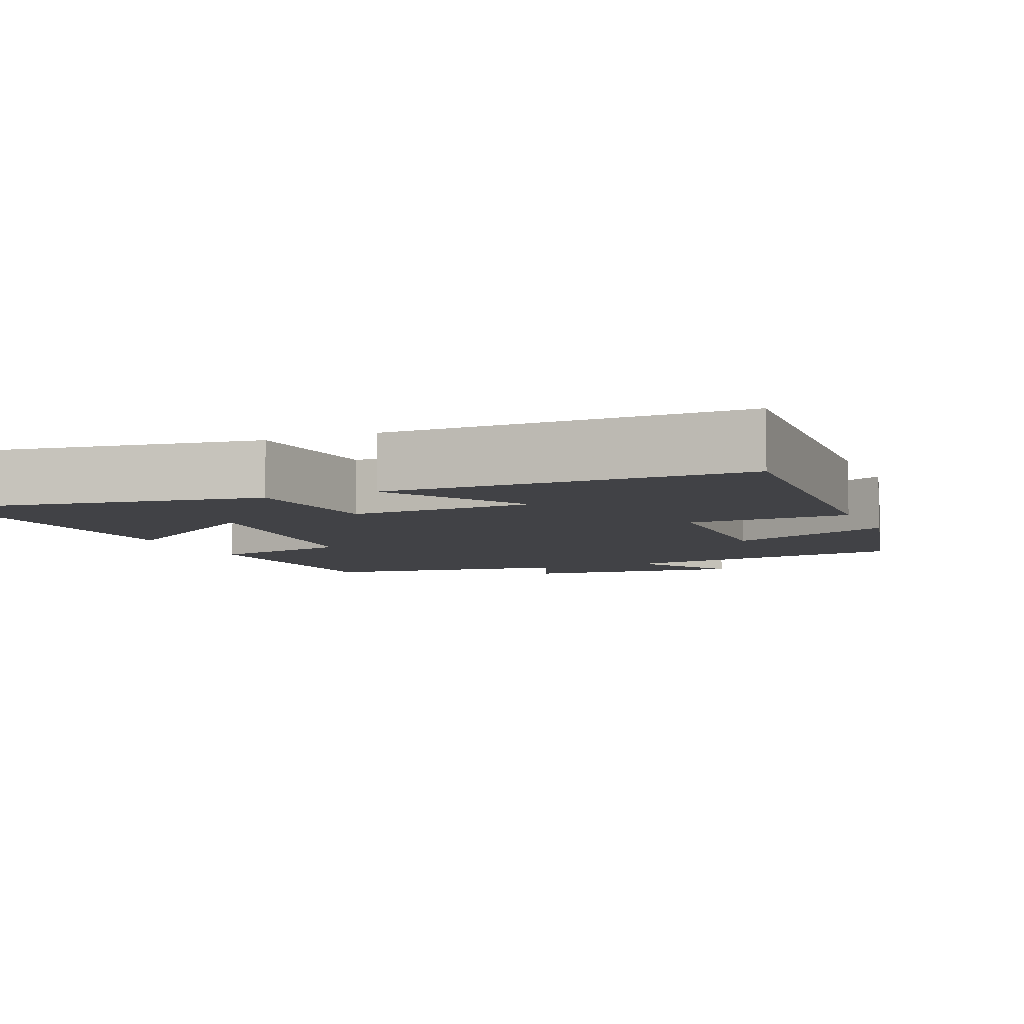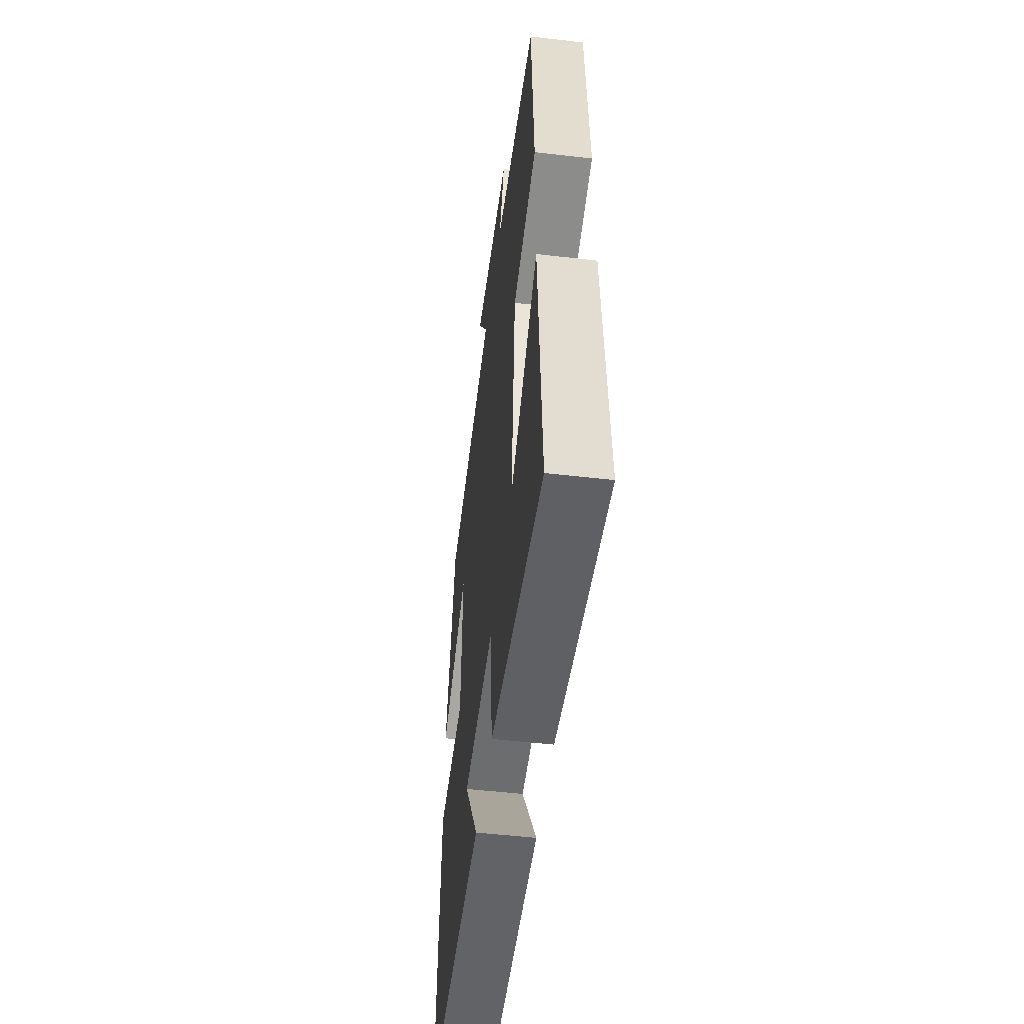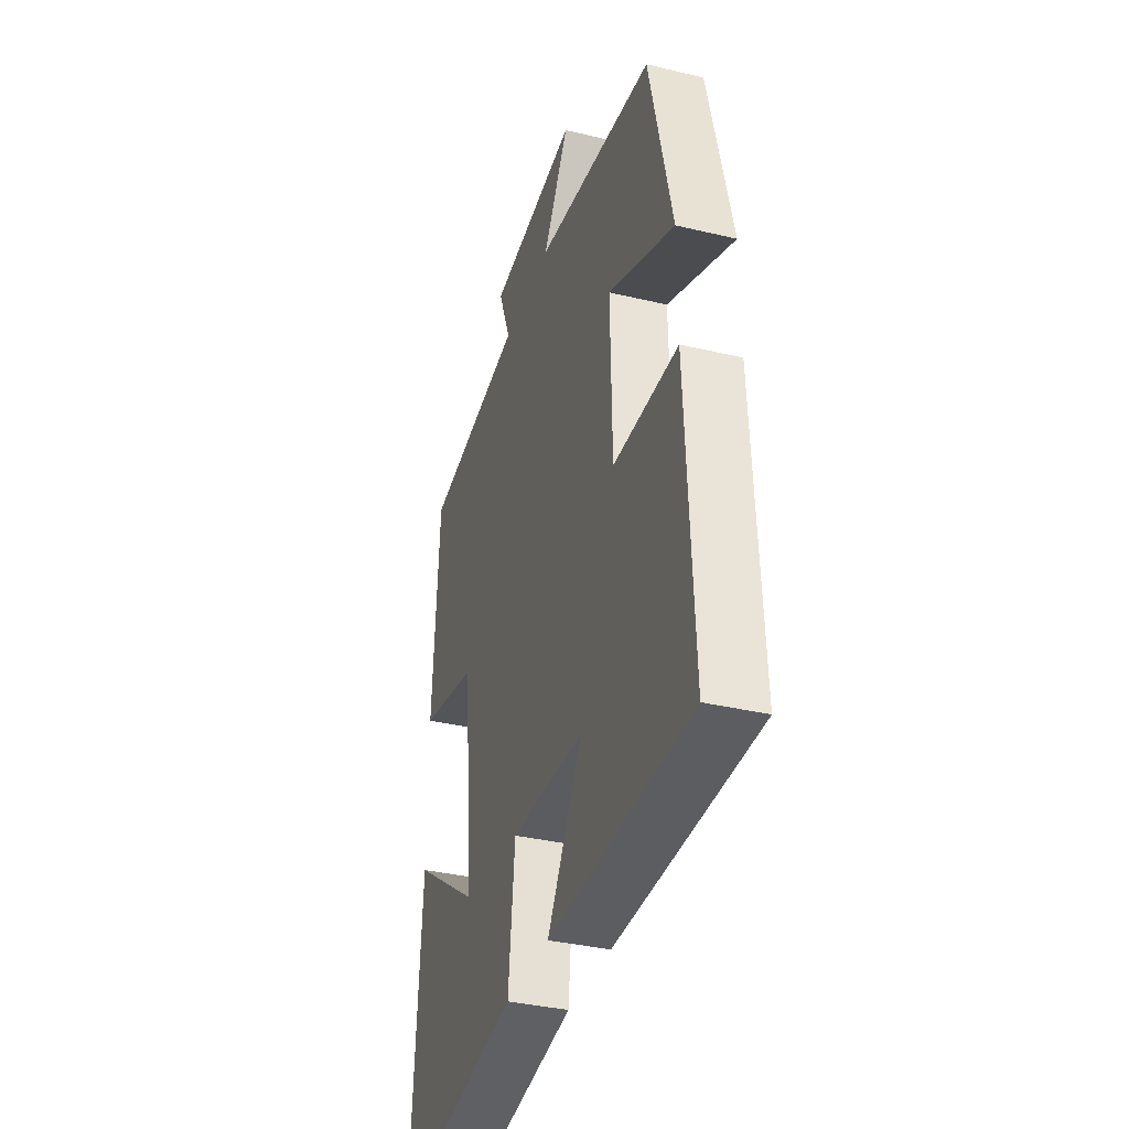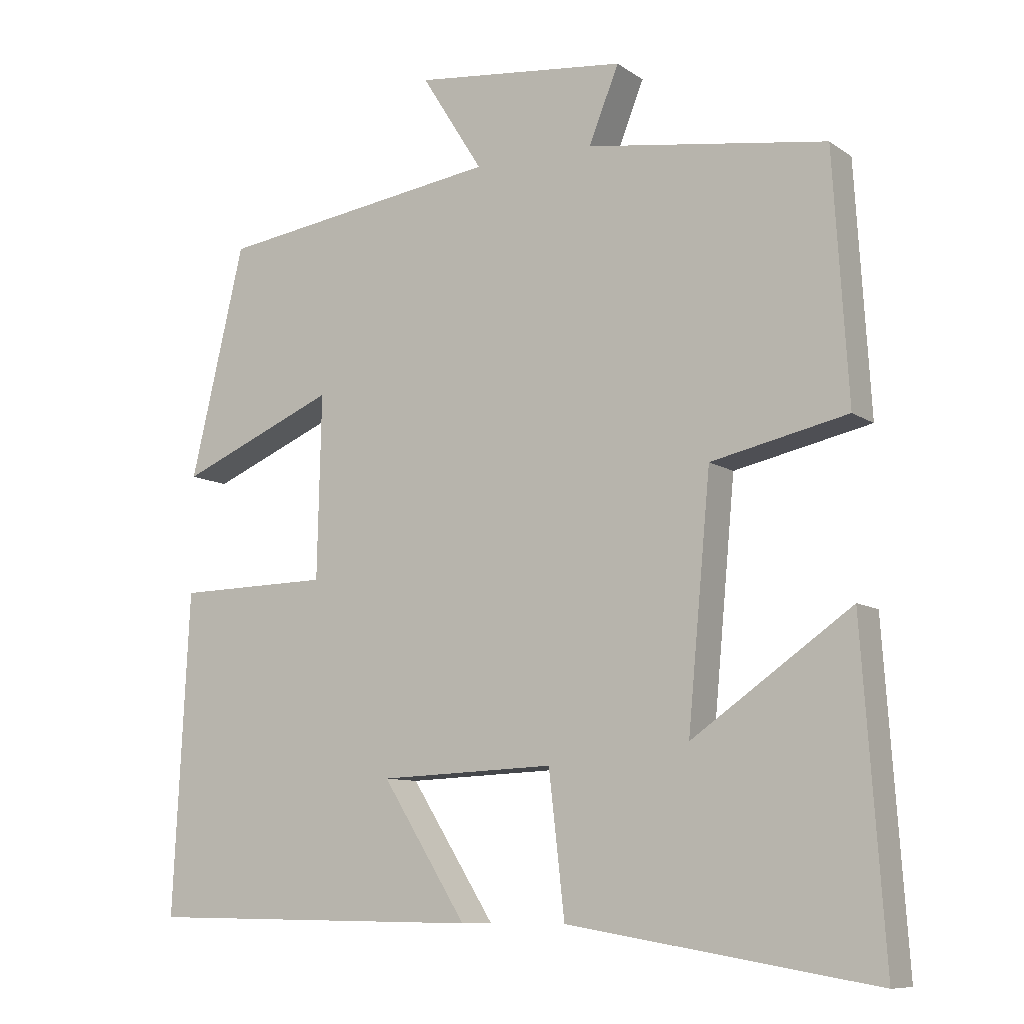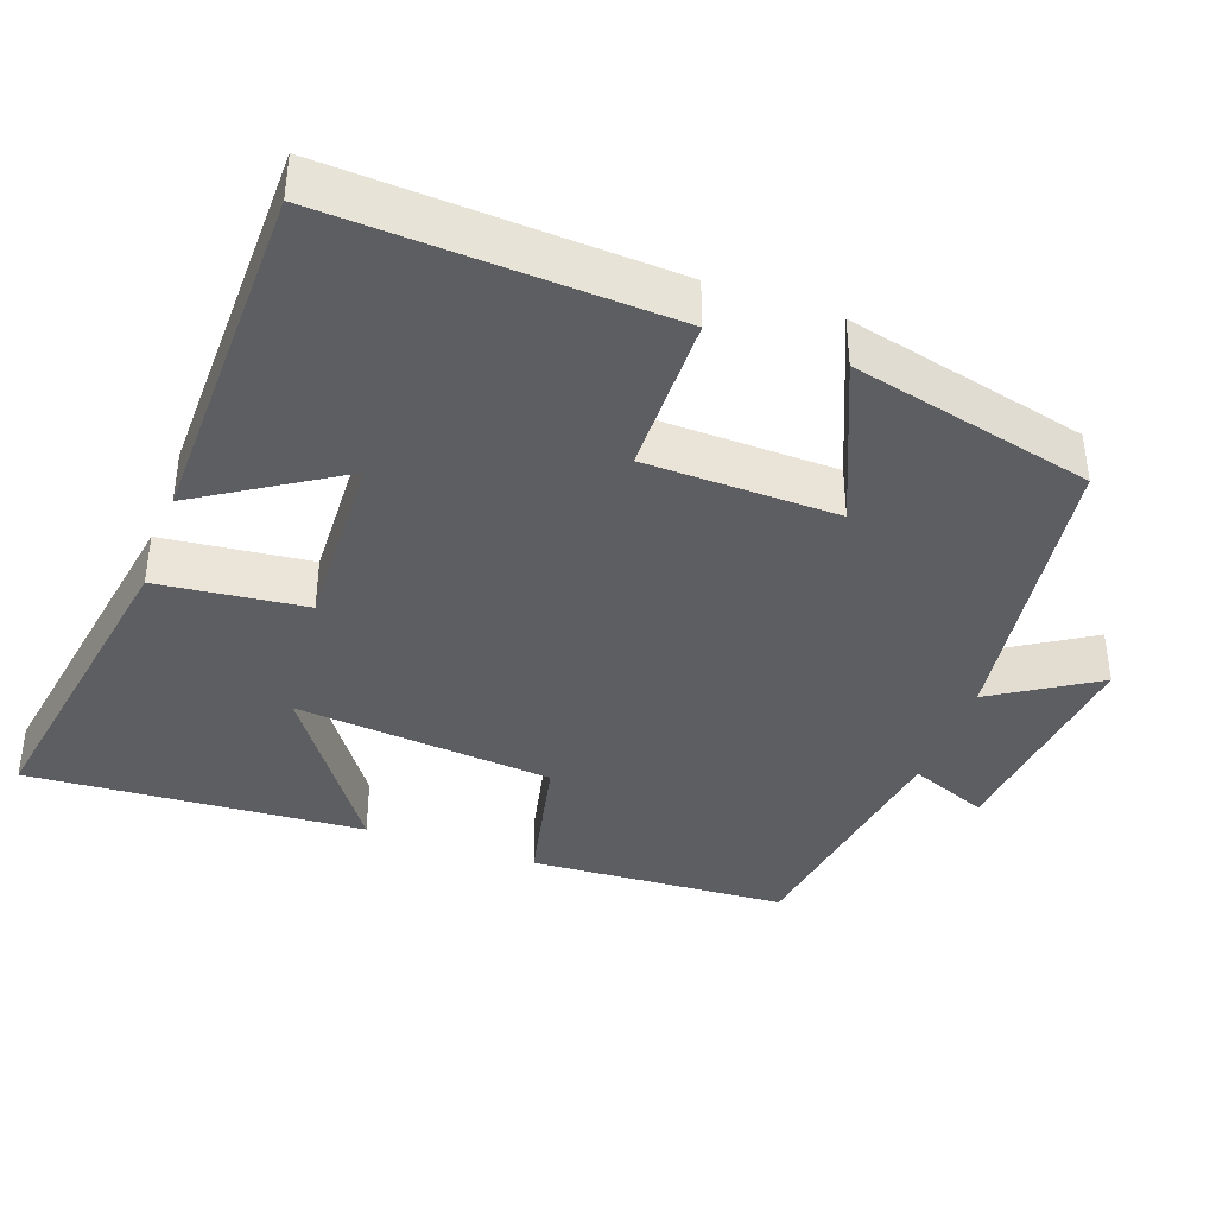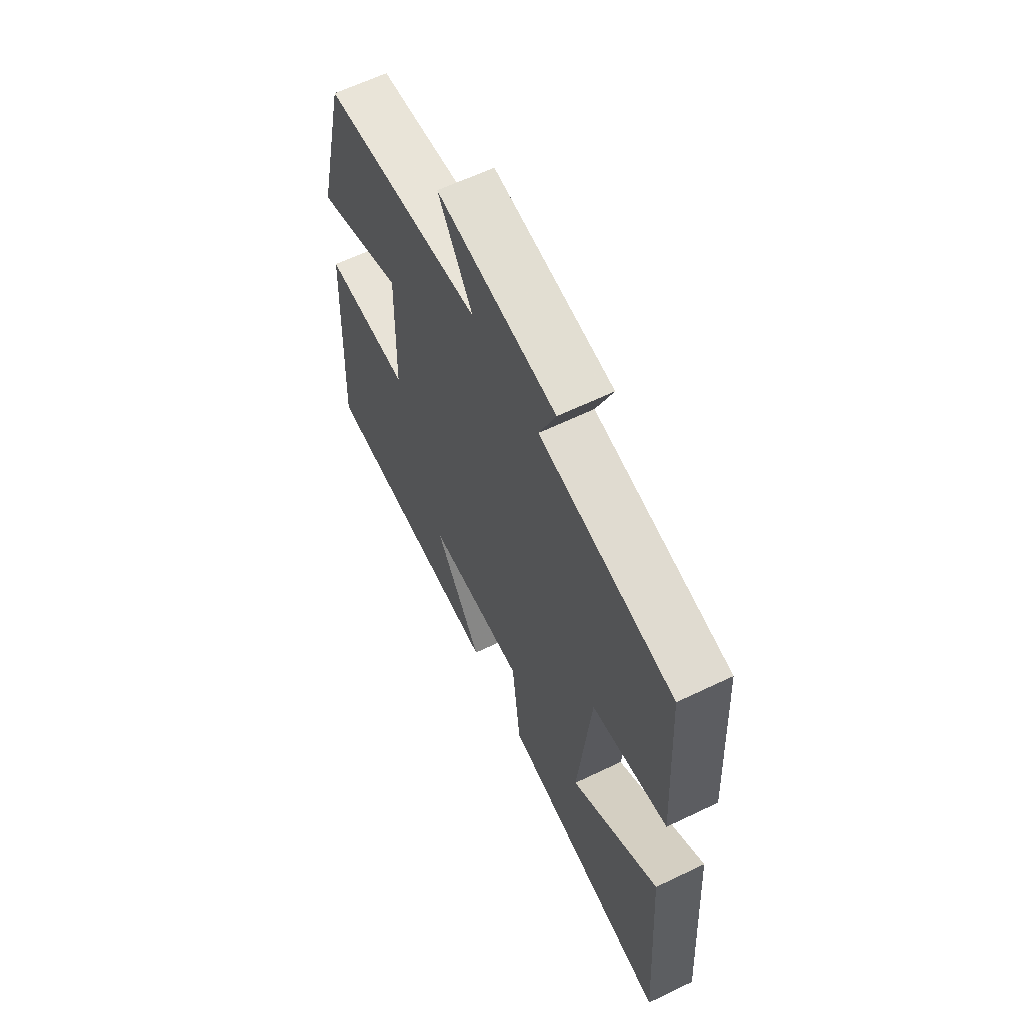
<metadata>
{"format":"obj","ext":"obj","renderer":"f3d","projection":"perspective","resolution":1024,"background":"white","views":[{"elev":-6.6,"azim":-157.0,"up":"+Y"},{"elev":-51.6,"azim":82.8,"up":"+Z"},{"elev":-35.9,"azim":-107.4,"up":"+Z"},{"elev":-9.3,"azim":30.8,"up":"+Z"},{"elev":-39.2,"azim":-109.8,"up":"+Y"},{"elev":62.9,"azim":64.1,"up":"+Z"}]}
</metadata>
<code>
v -0.424 0.07 0.443
v -0.027 0.07 0.5
v -0.113 0.07 0.637
v 0.185 0.07 0.605
v 0.143 0.07 0.5
v 0.479 0.07 0.45
v 0.5 0.07 0.107
v 0.309 0.07 0.065
v 0.277 0.07 -0.279
v 0.5 0.07 -0.123
v 0.531 0.07 -0.571
v 0.101 0.07 -0.5
v 0.079 0.07 -0.303
v -0.167 0.07 -0.313
v -0.049 0.07 -0.5
v -0.523 0.07 -0.494
v -0.5 0.07 -0.045
v -0.285 0.07 -0.041
v -0.279 0.07 0.215
v -0.5 0.07 0.121
v -0.424 0 0.443
v -0.027 0 0.5
v -0.113 0 0.637
v 0.185 0 0.605
v 0.143 0 0.5
v 0.479 0 0.45
v 0.5 0 0.107
v 0.309 0 0.065
v 0.277 0 -0.279
v 0.5 0 -0.123
v 0.531 0 -0.571
v 0.101 0 -0.5
v 0.079 0 -0.303
v -0.167 0 -0.313
v -0.049 0 -0.5
v -0.523 0 -0.494
v -0.5 0 -0.045
v -0.285 0 -0.041
v -0.279 0 0.215
v -0.5 0 0.121
f 19 20 1 2
f 18 19 2
f 16 17 18
f 14 15 16
f 14 16 18
f 13 14 18 2
f 9 10 11 12
f 8 9 12 13
f 5 6 7 8
f 5 8 13 2
f 2 3 4 5
f 22 21 40 39
f 22 39 38
f 38 37 36
f 36 35 34
f 38 36 34
f 22 38 34 33
f 32 31 30 29
f 33 32 29 28
f 28 27 26 25
f 22 33 28 25
f 25 24 23 22
f 1 21 22 2
f 2 22 23 3
f 3 23 24 4
f 4 24 25 5
f 5 25 26 6
f 6 26 27 7
f 7 27 28 8
f 8 28 29 9
f 9 29 30 10
f 10 30 31 11
f 11 31 32 12
f 12 32 33 13
f 13 33 34 14
f 14 34 35 15
f 15 35 36 16
f 16 36 37 17
f 17 37 38 18
f 18 38 39 19
f 19 39 40 20
f 20 40 21 1

</code>
